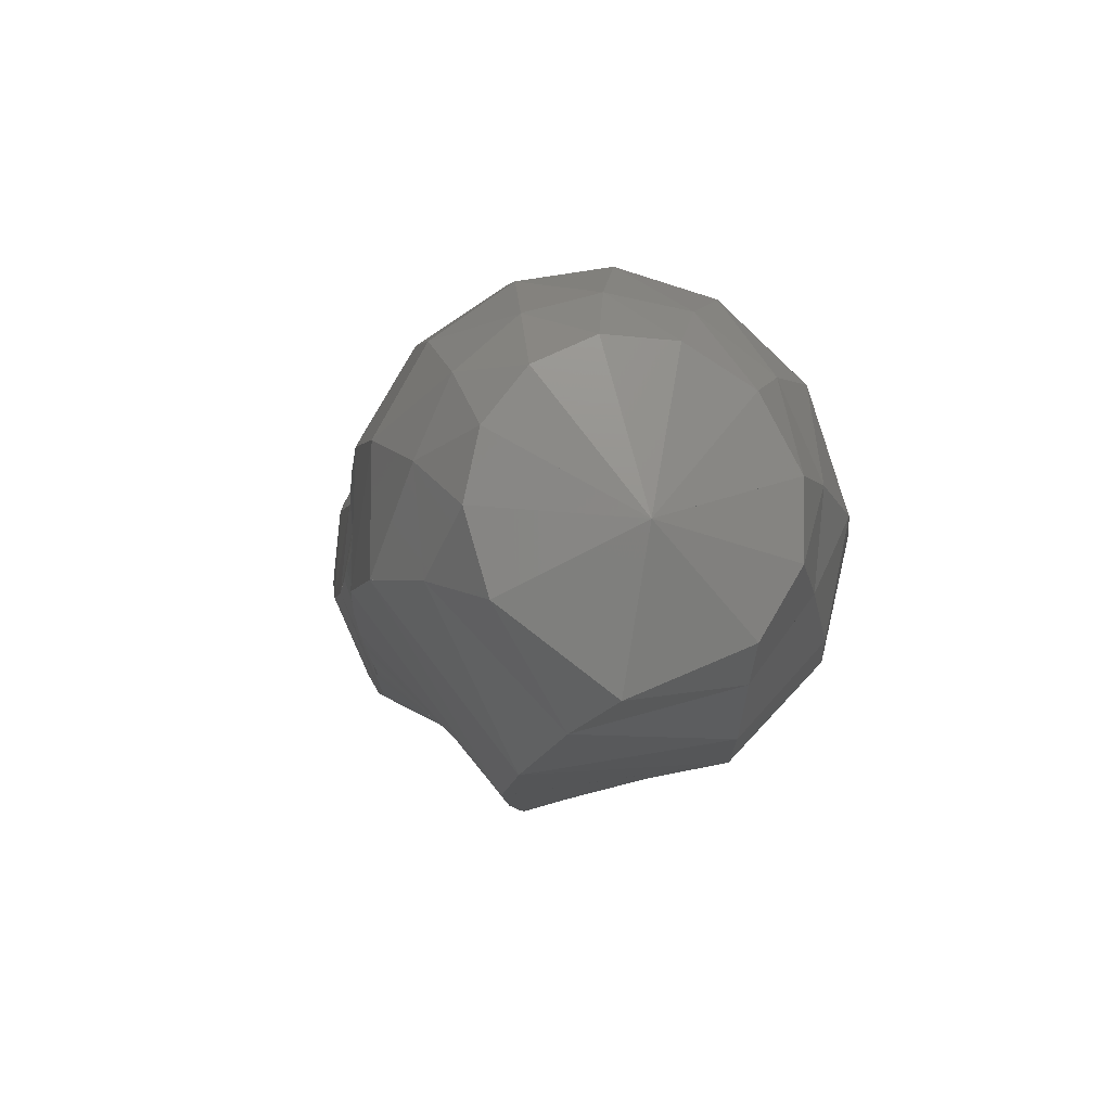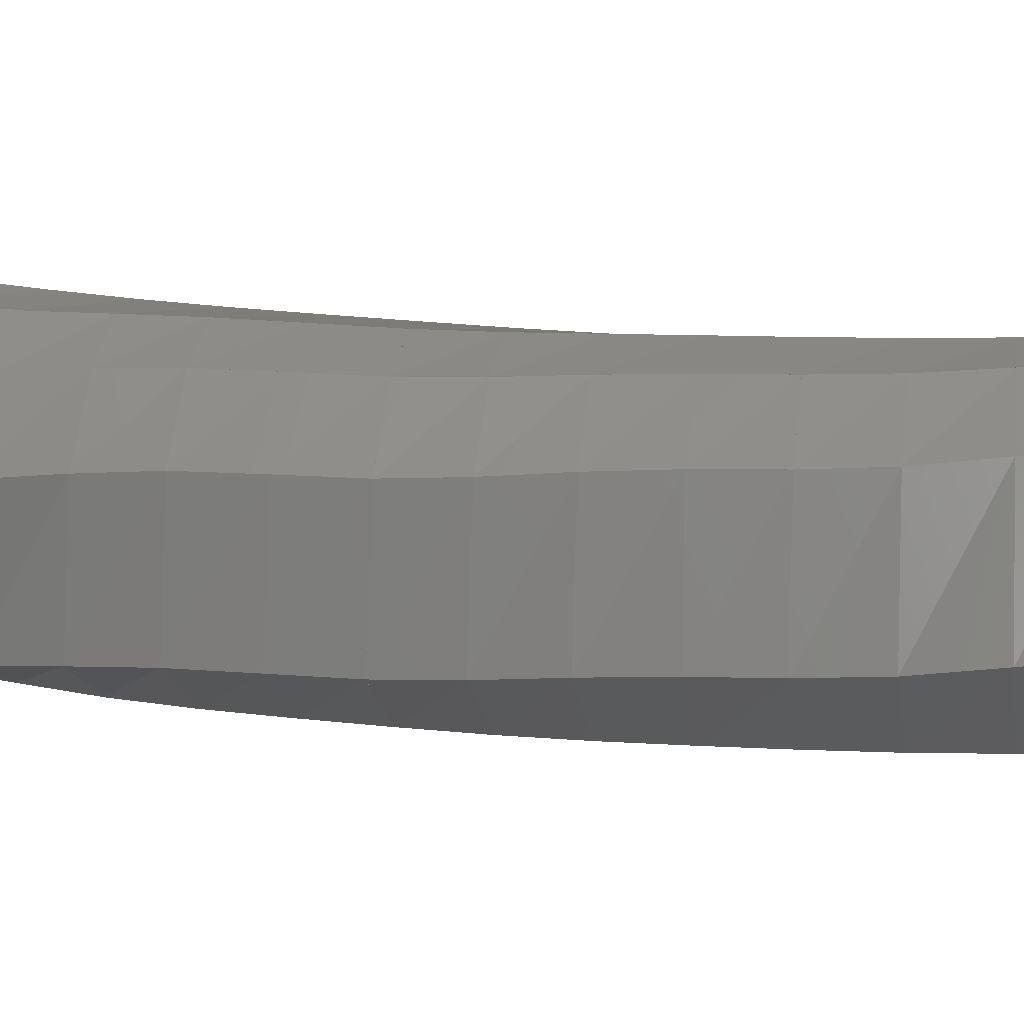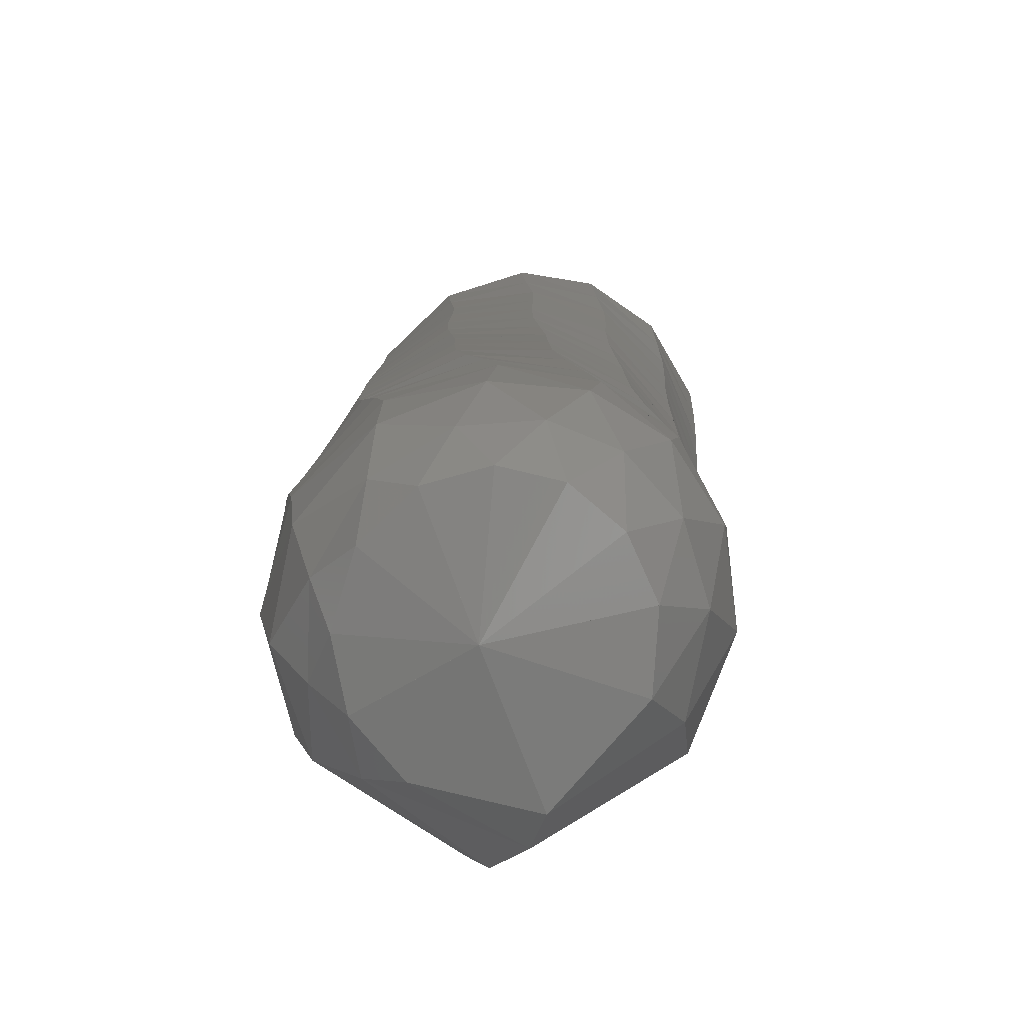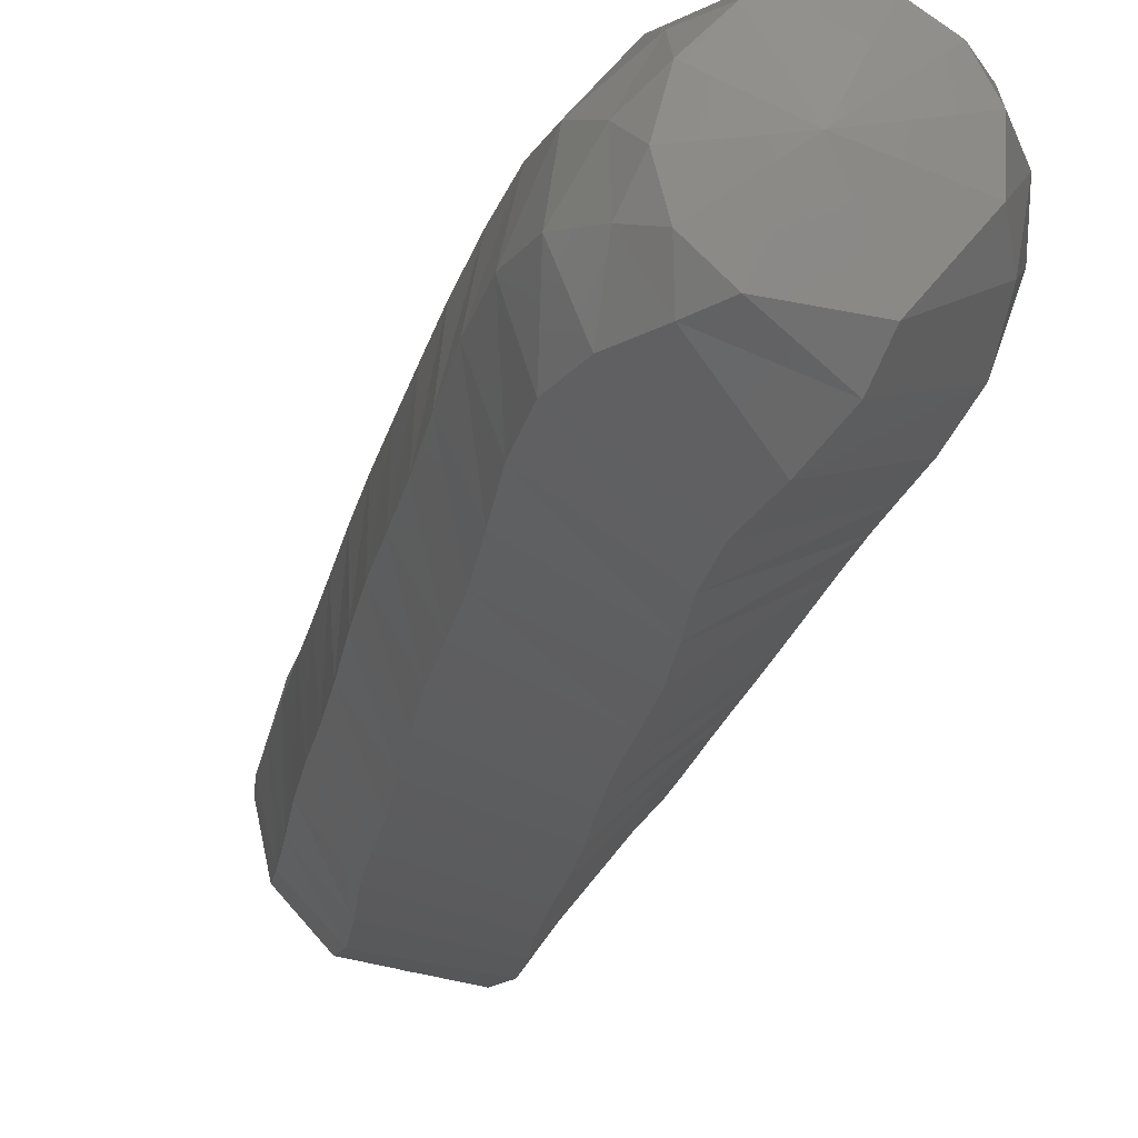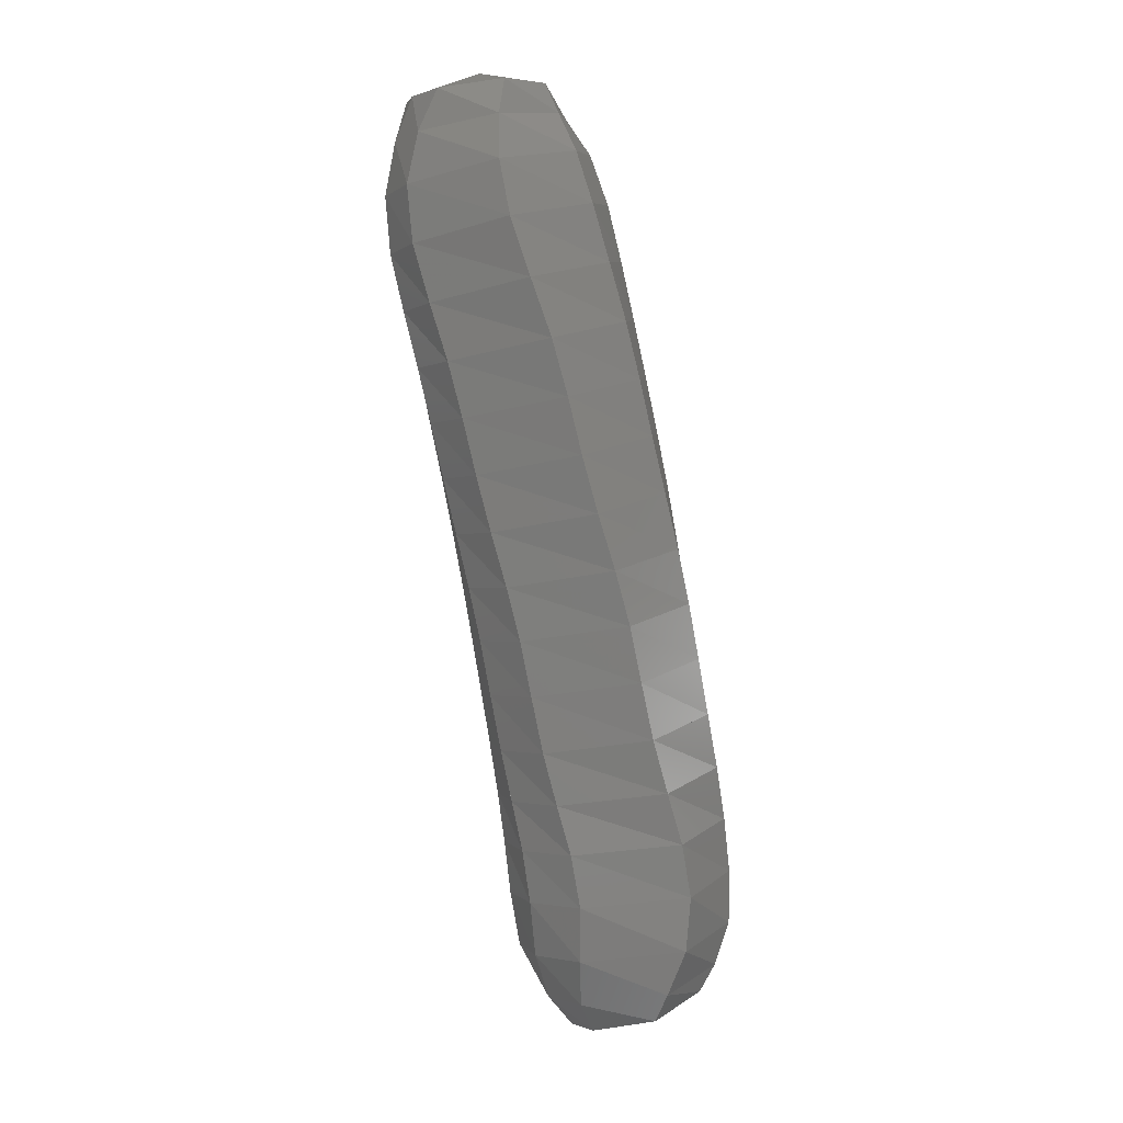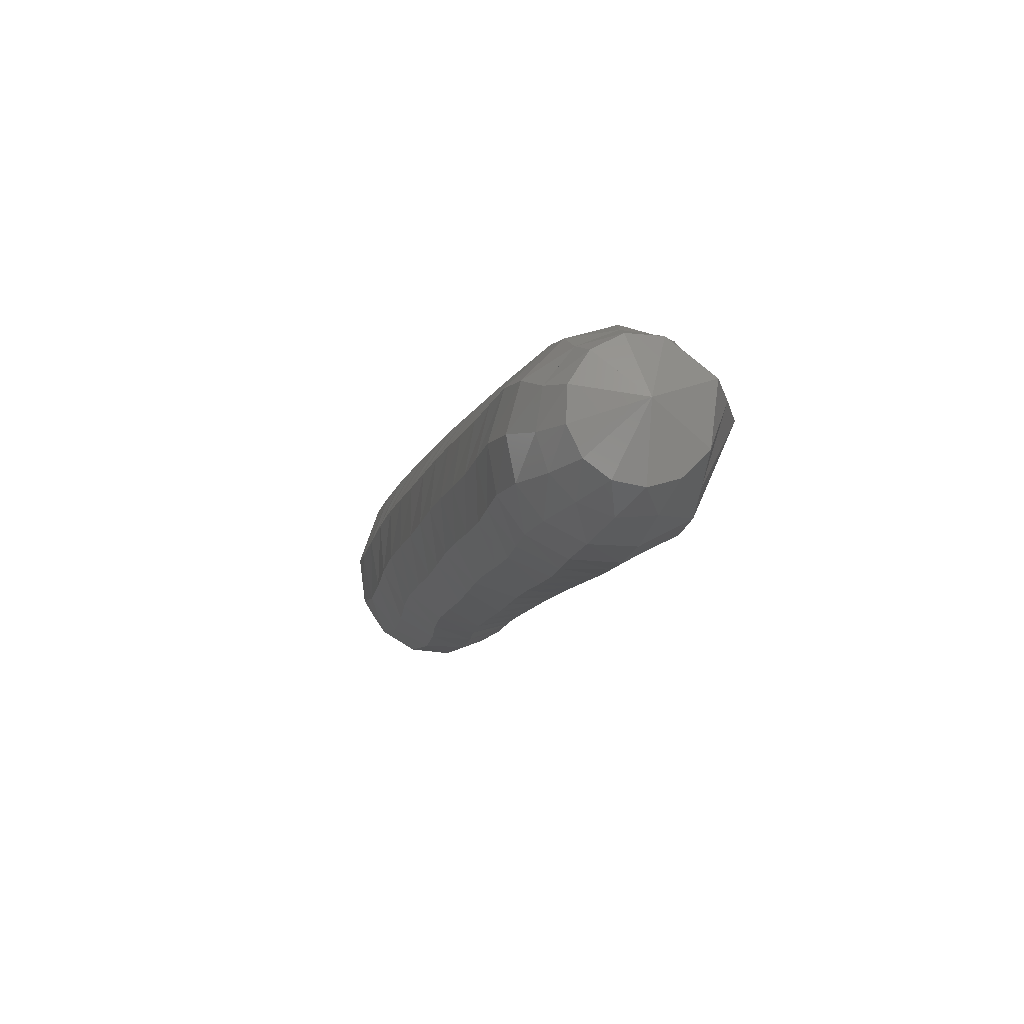
<metadata>
{"format":"stl","ext":"stl","renderer":"f3d","projection":"perspective","resolution":1024,"background":"white","views":[{"elev":-10.0,"azim":161.0,"up":"+Z"},{"elev":-42.1,"azim":78.8,"up":"+Z"},{"elev":15.4,"azim":-14.1,"up":"+Z"},{"elev":-13.5,"azim":-28.4,"up":"+Z"},{"elev":-7.8,"azim":155.2,"up":"+Y"},{"elev":69.1,"azim":61.5,"up":"+Y"}]}
</metadata>
<code>
# stl→obj: 213 verts, 440 faces
v -74.76 -5.932 335.7
v -74.62 -5.97 335.3
v -74.9 -5.836 335.4
v -74.62 -5.835 335.2
v -74.97 -5.698 335.3
v -74.66 -5.619 335.1
v -75.04 -5.488 335.3
v -74.65 -5.354 335
v -75.03 -5.226 335.3
v -74.58 -5.096 335
v -74.97 -4.963 335.2
v -74.48 -4.85 334.9
v -74.88 -4.707 335.1
v -74.37 -4.595 334.9
v -74.8 -4.445 335.1
v -74.29 -4.323 334.8
v -74.71 -4.174 335
v -74.21 -4.056 334.8
v -74.63 -3.905 335
v -74.11 -3.798 334.7
v -74.54 -3.643 334.9
v -74 -3.534 334.7
v -74.44 -3.378 334.8
v -73.9 -3.264 334.7
v -74.35 -3.108 334.8
v -73.81 -2.995 334.6
v -74.26 -2.839 334.8
v -73.71 -2.728 334.6
v -74.16 -2.571 334.7
v -73.59 -2.452 334.6
v -74.05 -2.3 334.7
v -73.48 -2.172 334.5
v -73.94 -2.029 334.6
v -73.43 -1.897 334.6
v -73.86 -1.774 334.6
v -73.45 -1.654 334.6
v -73.81 -1.564 334.7
v -73.49 -1.459 334.7
v -73.76 -1.401 334.8
v -73.51 -1.316 335
v -75.01 -5.764 335.5
v -75.08 -5.628 335.6
v -75.12 -5.421 335.6
v -75.1 -5.161 335.6
v -75.05 -4.896 335.5
v -74.98 -4.634 335.4
v -74.91 -4.369 335.3
v -74.83 -4.097 335.3
v -74.76 -3.828 335.2
v -74.67 -3.563 335.2
v -74.59 -3.298 335.1
v -74.5 -3.029 335
v -74.42 -2.759 335
v -74.33 -2.491 334.9
v -74.23 -2.222 334.9
v -74.13 -1.955 334.8
v -74.04 -1.71 334.8
v -73.93 -1.518 334.9
v -73.85 -1.37 334.9
v -75.04 -5.723 335.7
v -75.06 -5.591 335.8
v -75.06 -5.386 335.8
v -75.01 -5.127 335.8
v -74.97 -4.86 335.8
v -74.93 -4.596 335.7
v -74.87 -4.329 335.6
v -74.8 -4.057 335.6
v -74.73 -3.788 335.5
v -74.66 -3.522 335.4
v -74.59 -3.256 335.4
v -74.51 -2.987 335.3
v -74.43 -2.718 335.3
v -74.34 -2.449 335.2
v -74.26 -2.181 335.2
v -74.18 -1.917 335.1
v -74.08 -1.677 335.1
v -73.95 -1.494 335.1
v -73.85 -1.352 335.1
v -74.98 -5.721 335.9
v -74.93 -5.594 336
v -74.86 -5.388 336.1
v -74.79 -5.13 336.1
v -74.76 -4.863 336
v -74.73 -4.599 335.9
v -74.69 -4.332 335.9
v -74.62 -4.06 335.8
v -74.56 -3.791 335.8
v -74.5 -3.525 335.7
v -74.44 -3.259 335.6
v -74.37 -2.99 335.6
v -74.29 -2.72 335.6
v -74.22 -2.452 335.5
v -74.16 -2.184 335.5
v -74.09 -1.92 335.4
v -73.99 -1.679 335.4
v -73.85 -1.496 335.4
v -73.75 -1.352 335.3
v -74.85 -5.761 336
v -74.74 -5.633 336.1
v -74.62 -5.426 336.2
v -74.53 -5.166 336.1
v -74.49 -4.901 336.1
v -74.48 -4.64 336
v -74.44 -4.374 336
v -74.38 -4.103 335.9
v -74.32 -3.834 335.9
v -74.26 -3.569 335.9
v -74.21 -3.304 335.8
v -74.15 -3.035 335.8
v -74.07 -2.765 335.7
v -74 -2.497 335.7
v -73.95 -2.228 335.6
v -73.9 -1.961 335.6
v -73.8 -1.715 335.6
v -73.68 -1.522 335.5
v -73.59 -1.369 335.4
v -74.7 -5.823 336.1
v -74.55 -5.691 336.1
v -74.39 -5.48 336.1
v -74.29 -5.219 336.1
v -74.26 -4.956 336.1
v -74.24 -4.699 336
v -74.2 -4.437 336
v -74.14 -4.165 336
v -74.08 -3.897 335.9
v -74.03 -3.634 335.9
v -73.98 -3.369 335.8
v -73.92 -3.099 335.8
v -73.84 -2.83 335.8
v -73.77 -2.562 335.7
v -73.72 -2.291 335.7
v -73.67 -2.021 335.7
v -73.59 -1.767 335.6
v -73.49 -1.559 335.5
v -73.43 -1.396 335.4
v -74.55 -5.893 336
v -74.39 -5.753 336.1
v -74.21 -5.54 336
v -74.12 -5.277 336
v -74.08 -5.016 335.9
v -74.05 -4.764 335.9
v -74.01 -4.505 335.9
v -73.95 -4.233 335.9
v -73.89 -3.965 335.8
v -73.88 -3.965 335.8
v -73.83 -3.704 335.8
v -73.78 -3.44 335.8
v -73.71 -3.17 335.7
v -73.64 -2.901 335.7
v -73.57 -2.633 335.7
v -73.51 -2.361 335.7
v -73.46 -2.086 335.7
v -73.39 -1.823 335.6
v -73.33 -1.6 335.5
v -73.29 -1.425 335.3
v -74.44 -5.959 335.9
v -74.27 -5.816 335.9
v -74.1 -5.6 335.8
v -74.02 -5.335 335.8
v -73.97 -5.077 335.7
v -73.93 -4.829 335.7
v -73.88 -4.573 335.7
v -73.81 -4.302 335.7
v -73.74 -4.035 335.6
v -73.68 -3.775 335.6
v -73.62 -3.512 335.6
v -73.55 -3.241 335.6
v -73.47 -2.973 335.6
v -73.4 -2.705 335.5
v -73.34 -2.43 335.5
v -73.27 -2.151 335.5
v -73.22 -1.879 335.5
v -73.2 -1.641 335.3
v -73.2 -1.454 335.2
v -74.38 -6.009 335.8
v -74.22 -5.867 335.7
v -74.09 -5.648 335.6
v -74.01 -5.382 335.5
v -73.96 -5.125 335.5
v -73.9 -4.882 335.5
v -73.83 -4.628 335.5
v -73.76 -4.357 335.4
v -73.69 -4.09 335.4
v -73.62 -3.833 335.4
v -73.54 -3.57 335.4
v -73.47 -3.299 335.3
v -73.39 -3.031 335.3
v -73.31 -2.763 335.3
v -73.23 -2.487 335.3
v -73.16 -2.204 335.3
v -73.11 -1.925 335.3
v -73.13 -1.675 335.2
v -73.17 -1.476 335
v -74.4 -6.03 335.6
v -74.28 -5.891 335.5
v -74.21 -5.672 335.3
v -74.16 -5.405 335.2
v -73.96 -5.126 335.5
v -74.1 -5.149 335.2
v -74.01 -4.908 335.2
v -73.93 -4.655 335.2
v -73.85 -4.384 335.1
v -73.78 -4.118 335.1
v -73.69 -3.861 335.1
v -73.6 -3.598 335.1
v -73.51 -3.327 335
v -73.43 -3.059 335
v -73.34 -2.792 335
v -73.25 -2.514 335
v -73.16 -2.23 335
v -73.12 -1.947 335
v -73.15 -1.691 334.9
v -73.23 -1.485 334.9
f 1 1 2
f 2 1 3
f 2 3 4
f 4 3 5
f 4 5 6
f 6 5 7
f 6 7 8
f 8 7 9
f 8 9 10
f 10 9 11
f 10 11 12
f 12 11 13
f 12 13 14
f 14 13 15
f 14 15 16
f 16 15 17
f 16 17 18
f 18 17 19
f 18 19 20
f 20 19 21
f 20 21 22
f 22 21 23
f 22 23 24
f 24 23 25
f 24 25 26
f 26 25 27
f 26 27 28
f 28 27 29
f 28 29 30
f 30 29 31
f 30 31 32
f 32 31 33
f 32 33 34
f 34 33 35
f 34 35 36
f 36 35 37
f 36 37 38
f 38 37 39
f 38 39 40
f 40 39 40
f 1 1 3
f 3 1 41
f 3 41 5
f 5 41 42
f 5 42 7
f 7 42 43
f 7 43 9
f 9 43 44
f 9 44 11
f 11 44 45
f 11 45 13
f 13 45 46
f 13 46 15
f 15 46 47
f 15 47 17
f 17 47 48
f 17 48 19
f 19 48 49
f 19 49 21
f 21 49 50
f 21 50 23
f 23 50 51
f 23 51 25
f 25 51 52
f 25 52 27
f 27 52 53
f 27 53 29
f 29 53 54
f 29 54 31
f 31 54 55
f 31 55 33
f 33 55 56
f 33 56 35
f 35 56 57
f 35 57 37
f 37 57 58
f 37 58 39
f 39 58 59
f 39 59 40
f 40 59 40
f 1 1 41
f 41 1 60
f 41 60 42
f 42 60 61
f 42 61 43
f 43 61 62
f 43 62 44
f 44 62 63
f 44 63 45
f 45 63 64
f 45 64 46
f 46 64 65
f 46 65 47
f 47 65 66
f 47 66 48
f 48 66 67
f 48 67 49
f 49 67 68
f 49 68 50
f 50 68 69
f 50 69 51
f 51 69 70
f 51 70 52
f 52 70 71
f 52 71 53
f 53 71 72
f 53 72 54
f 54 72 73
f 54 73 55
f 55 73 74
f 55 74 56
f 56 74 75
f 56 75 57
f 57 75 76
f 57 76 58
f 58 76 77
f 58 77 59
f 59 77 78
f 59 78 40
f 40 78 40
f 1 1 60
f 60 1 79
f 60 79 61
f 61 79 80
f 61 80 62
f 62 80 81
f 62 81 63
f 63 81 82
f 63 82 64
f 64 82 83
f 64 83 65
f 65 83 84
f 65 84 66
f 66 84 85
f 66 85 67
f 67 85 86
f 67 86 68
f 68 86 87
f 68 87 69
f 69 87 88
f 69 88 70
f 70 88 89
f 70 89 71
f 71 89 90
f 71 90 72
f 72 90 91
f 72 91 73
f 73 91 92
f 73 92 74
f 74 92 93
f 74 93 75
f 75 93 94
f 75 94 76
f 76 94 95
f 76 95 77
f 77 95 96
f 77 96 78
f 78 96 97
f 78 97 40
f 40 97 40
f 1 1 79
f 79 1 98
f 79 98 80
f 80 98 99
f 80 99 81
f 81 99 100
f 81 100 82
f 82 100 101
f 82 101 83
f 83 101 102
f 83 102 84
f 84 102 103
f 84 103 85
f 85 103 104
f 85 104 86
f 86 104 105
f 86 105 87
f 87 105 106
f 87 106 88
f 88 106 107
f 88 107 89
f 89 107 108
f 89 108 90
f 90 108 109
f 90 109 91
f 91 109 110
f 91 110 92
f 92 110 111
f 92 111 93
f 93 111 112
f 93 112 94
f 94 112 113
f 94 113 95
f 95 113 114
f 95 114 96
f 96 114 115
f 96 115 97
f 97 115 116
f 97 116 40
f 40 116 40
f 1 1 98
f 98 1 117
f 98 117 99
f 99 117 118
f 99 118 100
f 100 118 119
f 100 119 101
f 101 119 120
f 101 120 102
f 102 120 121
f 102 121 103
f 103 121 122
f 103 122 104
f 104 122 123
f 104 123 105
f 105 123 124
f 105 124 106
f 106 124 125
f 106 125 107
f 107 125 126
f 107 126 108
f 108 126 127
f 108 127 109
f 109 127 128
f 109 128 110
f 110 128 129
f 110 129 111
f 111 129 130
f 111 130 112
f 112 130 131
f 112 131 113
f 113 131 132
f 113 132 114
f 114 132 133
f 114 133 115
f 115 133 134
f 115 134 116
f 116 134 135
f 116 135 40
f 40 135 40
f 1 1 117
f 117 1 136
f 117 136 118
f 118 136 137
f 118 137 119
f 119 137 138
f 119 138 120
f 120 138 139
f 120 139 121
f 121 139 140
f 121 140 122
f 122 140 141
f 122 141 123
f 123 141 142
f 123 142 124
f 124 142 143
f 124 143 125
f 125 143 144
f 125 145 126
f 126 145 146
f 126 146 127
f 127 146 147
f 127 147 128
f 128 147 148
f 128 148 129
f 129 148 149
f 129 149 130
f 130 149 150
f 130 150 131
f 131 150 151
f 131 151 132
f 132 151 152
f 132 152 133
f 133 152 153
f 133 153 134
f 134 153 154
f 134 154 135
f 135 154 155
f 135 155 40
f 40 155 40
f 1 1 136
f 136 1 156
f 136 156 137
f 137 156 157
f 137 157 138
f 138 157 158
f 138 158 139
f 139 158 159
f 139 159 140
f 140 159 160
f 140 160 141
f 141 160 161
f 141 161 142
f 142 161 162
f 142 162 143
f 143 162 163
f 143 163 144
f 144 163 164
f 145 164 146
f 146 164 165
f 146 165 147
f 147 165 166
f 147 166 148
f 148 166 167
f 148 167 149
f 149 167 168
f 149 168 150
f 150 168 169
f 150 169 151
f 151 169 170
f 151 170 152
f 152 170 171
f 152 171 153
f 153 171 172
f 153 172 154
f 154 172 173
f 154 173 155
f 155 173 174
f 155 174 40
f 40 174 40
f 1 1 156
f 156 1 175
f 156 175 157
f 157 175 176
f 157 176 158
f 158 176 177
f 158 177 159
f 159 177 178
f 159 178 160
f 160 178 179
f 160 179 161
f 161 179 180
f 161 180 162
f 162 180 181
f 162 181 163
f 163 181 182
f 163 182 164
f 164 182 183
f 164 183 165
f 165 183 184
f 165 184 166
f 166 184 185
f 166 185 167
f 167 185 186
f 167 186 168
f 168 186 187
f 168 187 169
f 169 187 188
f 169 188 170
f 170 188 189
f 170 189 171
f 171 189 190
f 171 190 172
f 172 190 191
f 172 191 173
f 173 191 192
f 173 192 174
f 174 192 193
f 174 193 40
f 40 193 40
f 1 1 175
f 175 1 194
f 175 194 176
f 176 194 195
f 176 195 177
f 177 195 196
f 177 196 178
f 178 196 197
f 178 197 198
f 198 197 199
f 198 199 180
f 180 199 200
f 180 200 181
f 181 200 201
f 181 201 182
f 182 201 202
f 182 202 183
f 183 202 203
f 183 203 184
f 184 203 204
f 184 204 185
f 185 204 205
f 185 205 186
f 186 205 206
f 186 206 187
f 187 206 207
f 187 207 188
f 188 207 208
f 188 208 189
f 189 208 209
f 189 209 190
f 190 209 210
f 190 210 191
f 191 210 211
f 191 211 192
f 192 211 212
f 192 212 193
f 193 212 213
f 193 213 40
f 40 213 40
f 1 1 194
f 194 1 2
f 194 2 195
f 195 2 4
f 195 4 196
f 196 4 6
f 196 6 197
f 197 6 8
f 197 8 199
f 199 8 10
f 199 10 200
f 200 10 12
f 200 12 201
f 201 12 14
f 201 14 202
f 202 14 16
f 202 16 203
f 203 16 18
f 203 18 204
f 204 18 20
f 204 20 205
f 205 20 22
f 205 22 206
f 206 22 24
f 206 24 207
f 207 24 26
f 207 26 208
f 208 26 28
f 208 28 209
f 209 28 30
f 209 30 210
f 210 30 32
f 210 32 211
f 211 32 34
f 211 34 212
f 212 34 36
f 212 36 213
f 213 36 38
f 213 38 40
f 40 38 40

</code>
